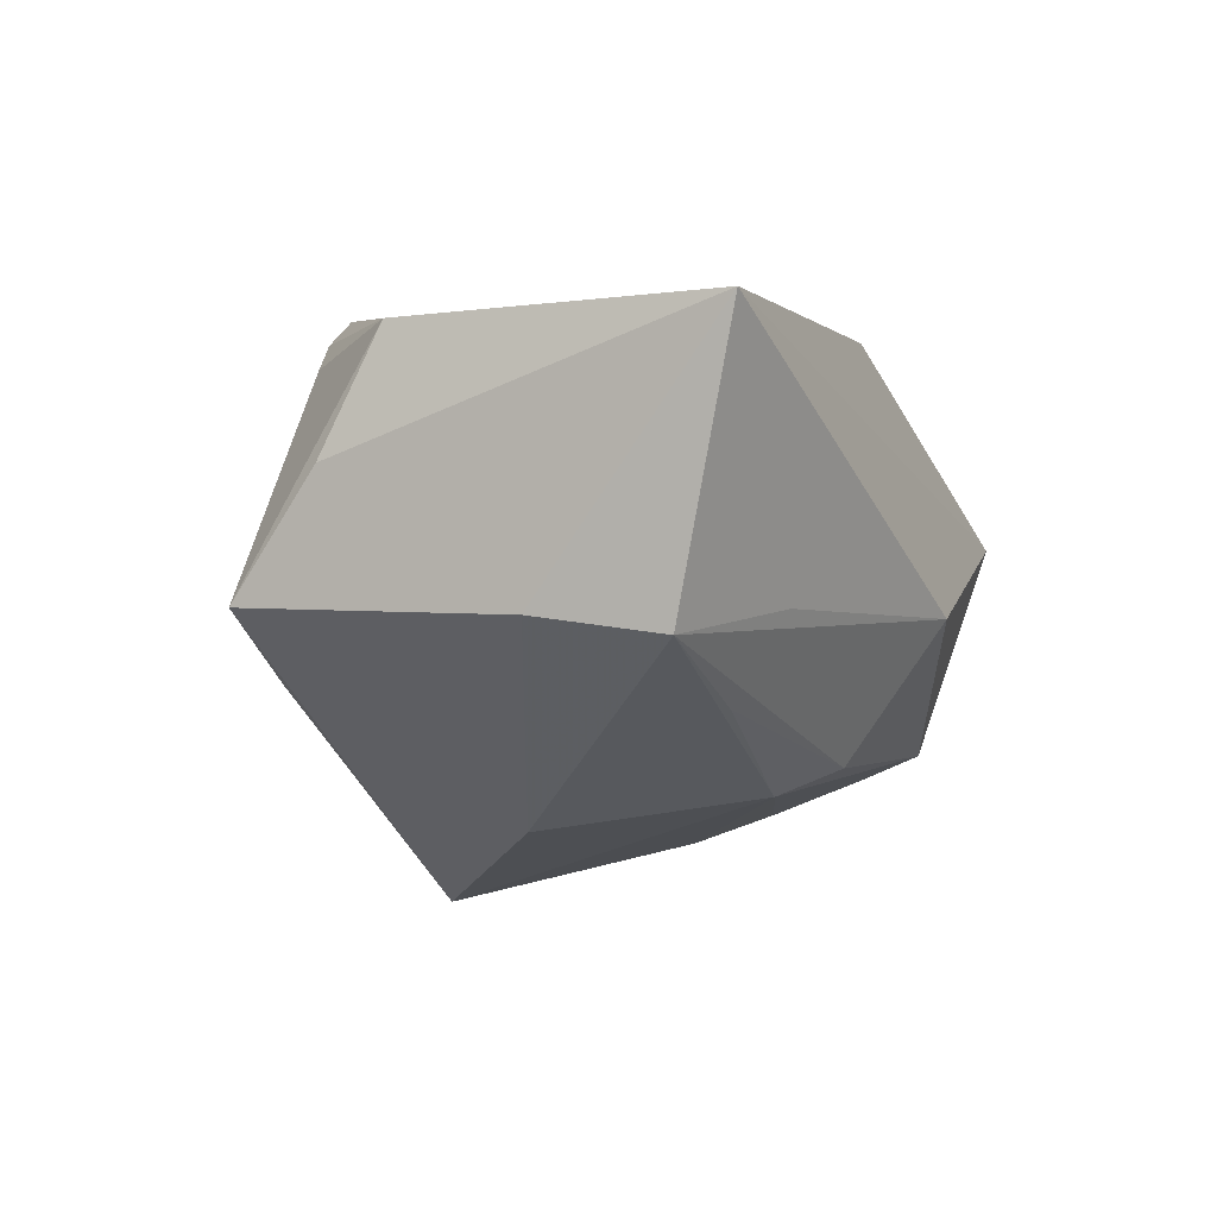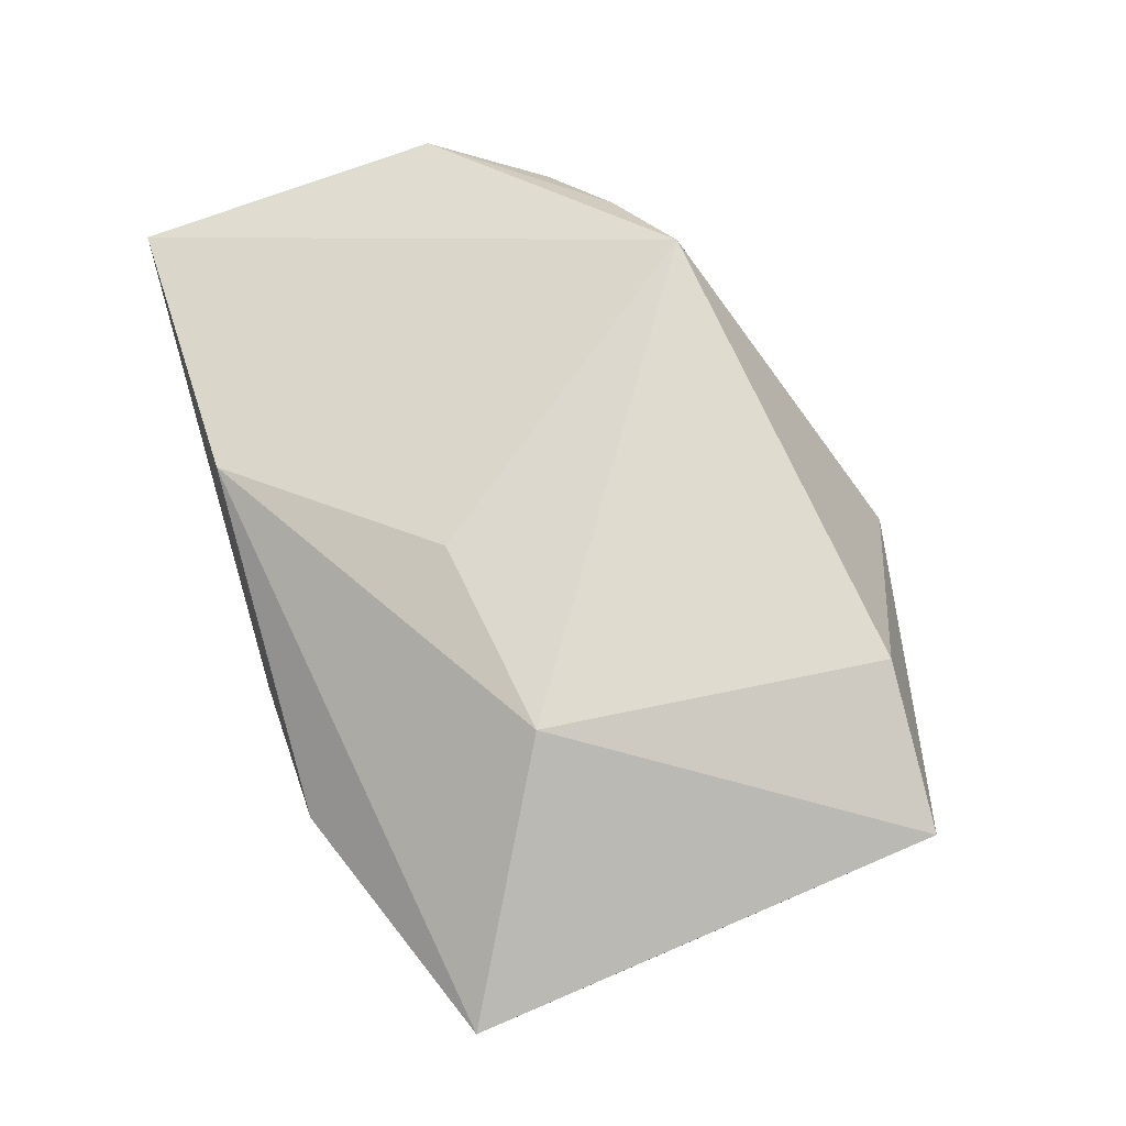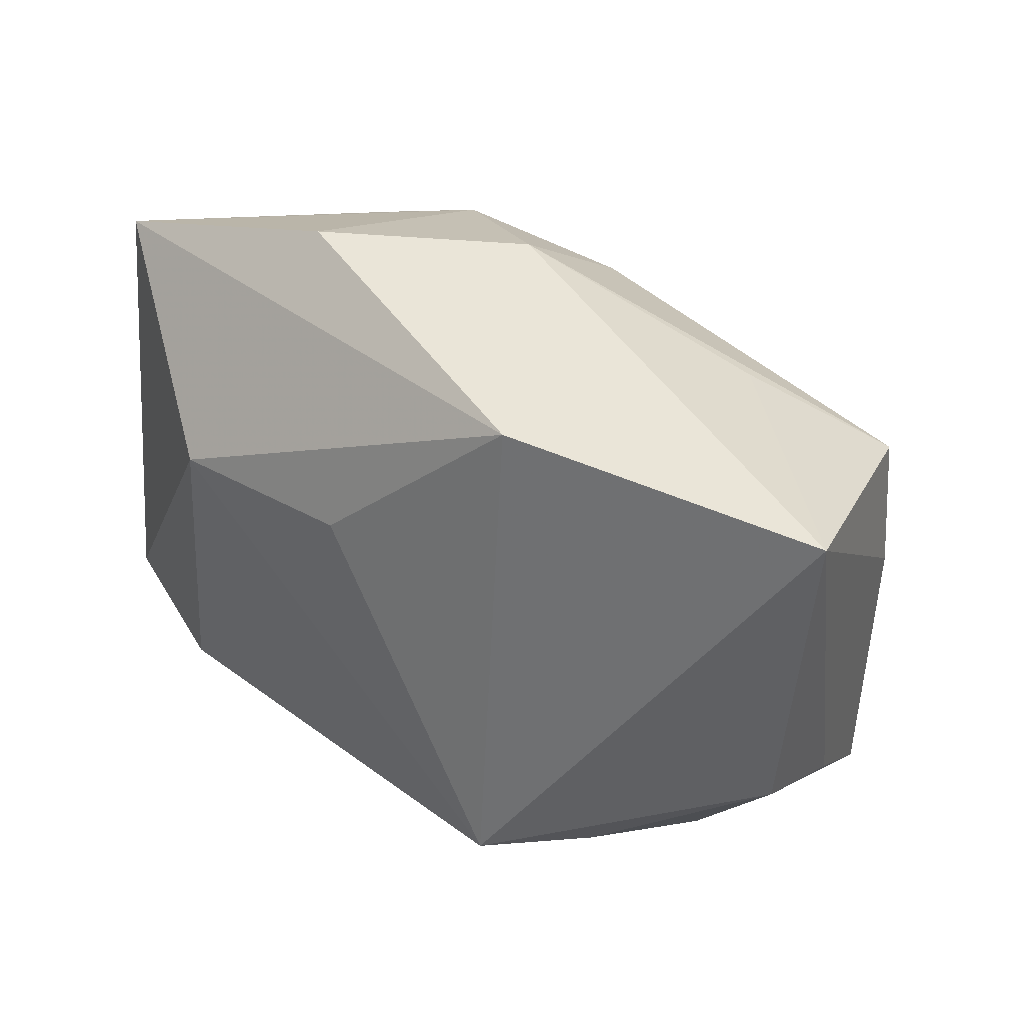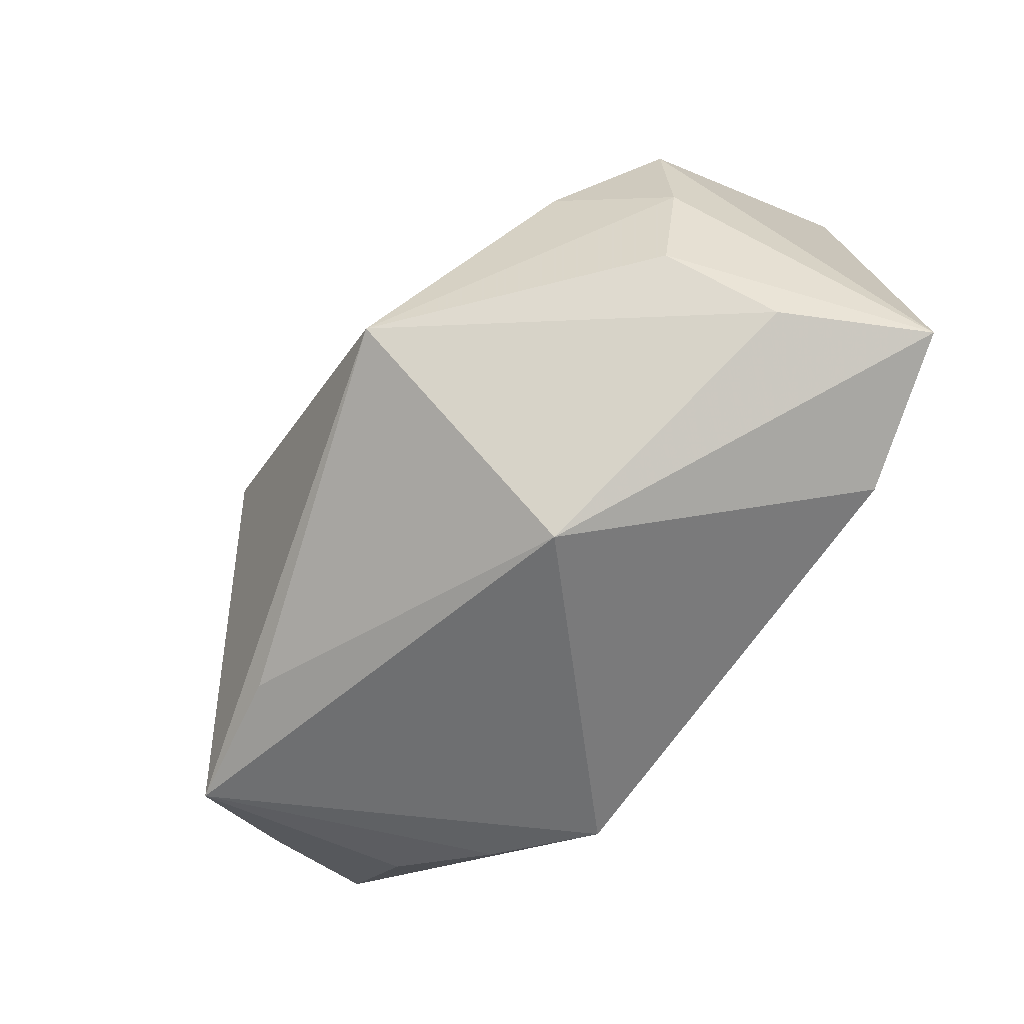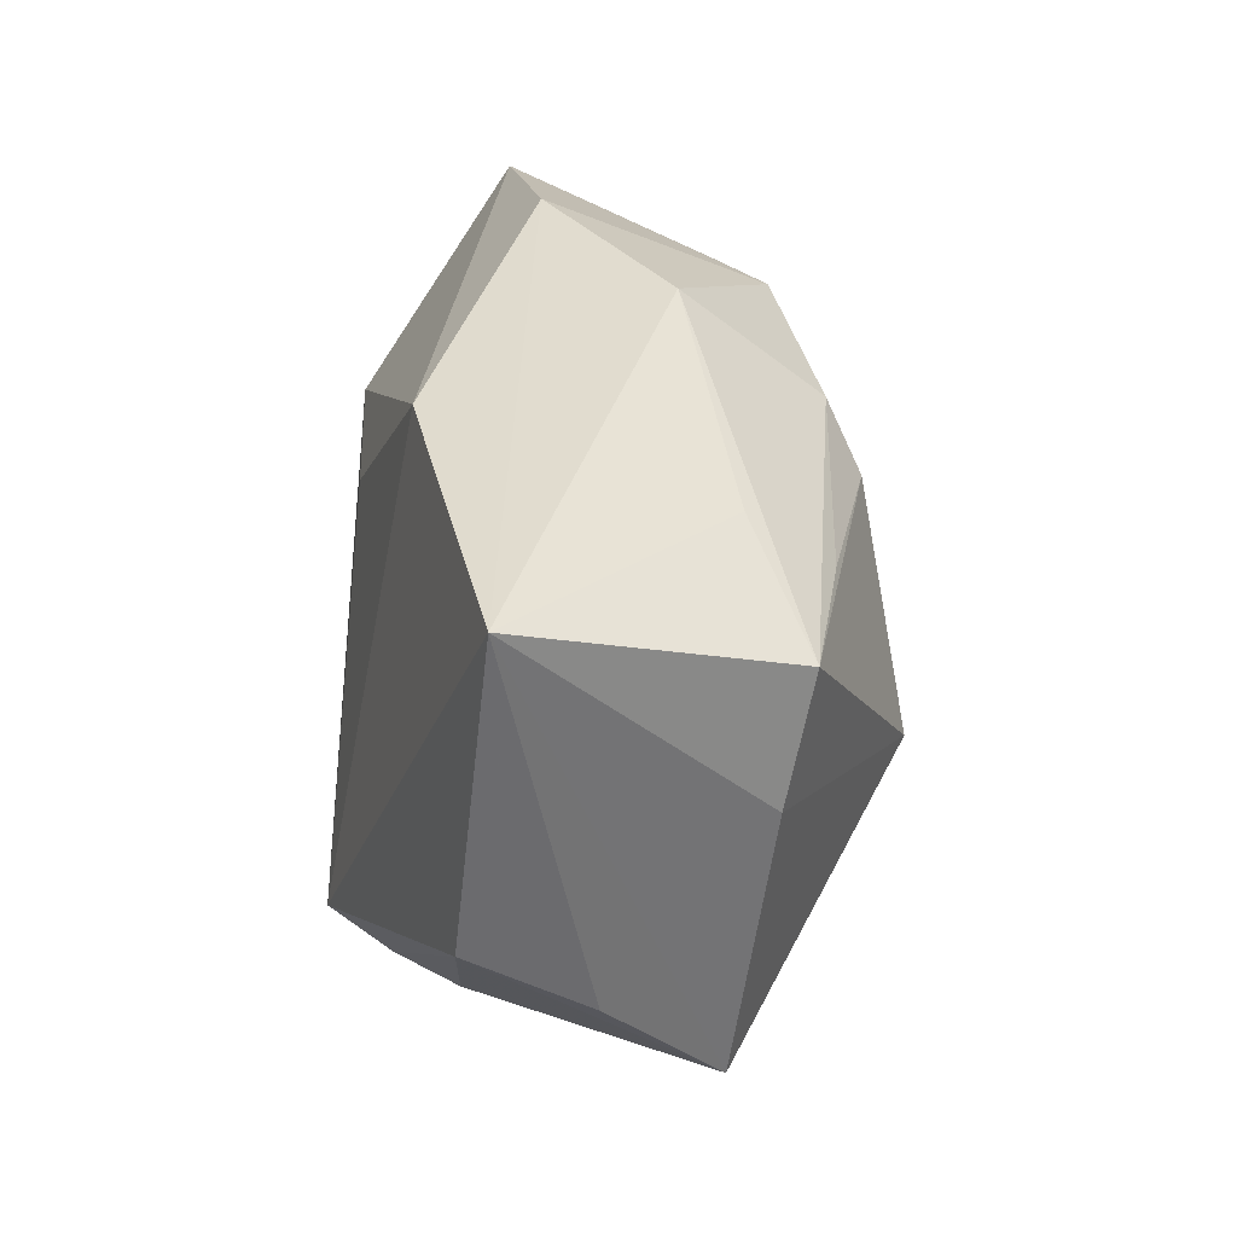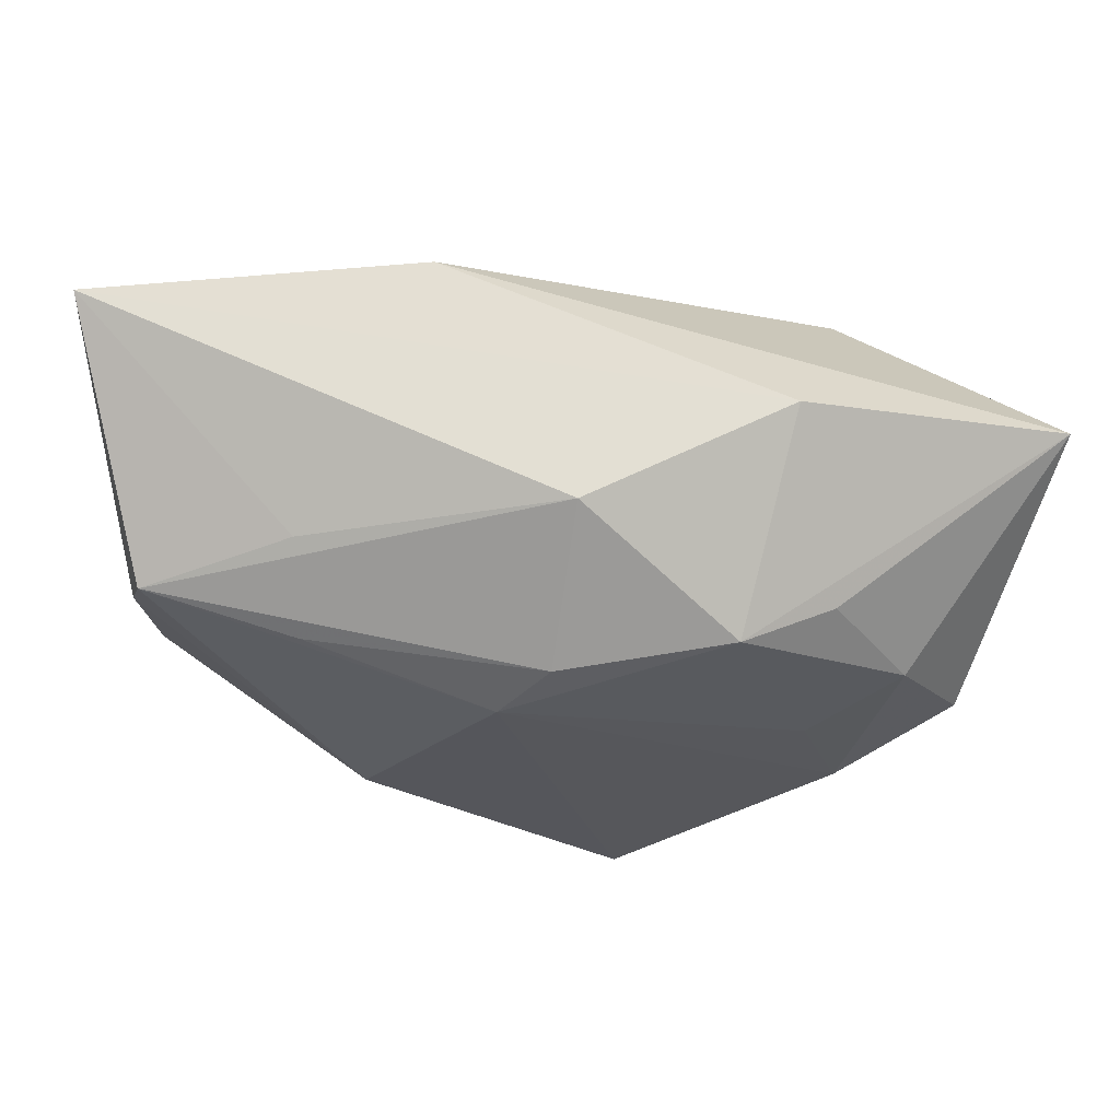
<metadata>
{"format":"obj","ext":"obj","renderer":"f3d","projection":"perspective","resolution":1024,"background":"white","views":[{"elev":-18.7,"azim":114.7,"up":"+Z"},{"elev":70.3,"azim":-107.4,"up":"+Z"},{"elev":44.6,"azim":44.2,"up":"+Y"},{"elev":-79.0,"azim":-125.6,"up":"+Y"},{"elev":36.1,"azim":92.1,"up":"+Y"},{"elev":71.6,"azim":-170.3,"up":"+Y"}]}
</metadata>
<code>
v 0.03351 -0.01037 0.008556
v 0.0186 0.01715 -0.01786
v 0.002125 0.01423 -0.02043
v 0.01992 0.0226 -0.01119
v -0.02346 0.01901 -0.008667
v 0.0178 -0.01714 0.02072
v -0.02318 0.00458 -0.0152
v -0.0291 -0.01918 -0.006086
v -0.0373 -0.02106 0.01664
v -0.03579 0.001651 -0.009961
v 0.03942 -0.006628 -0.001875
v -0.002559 0.009788 0.01896
v 0.04065 0.027 0.004889
v 0.04065 -0.0006371 0.007977
v -0.002016 0.0279 -0.006102
v 0.01281 0.02638 0.01243
v -0.02331 -0.02173 0.02072
v -0.004812 -0.03046 -0.0008678
v -0.01787 0.02708 0.005137
v 0.03474 0.007902 -0.01413
v -0.001901 0.01877 -0.01759
v 0.02394 -0.01837 -0.01299
v -0.04038 0.01878 0.009462
v 0.02606 -0.01415 0.01446
v 0.01342 -0.002092 -0.02416
v 0.03662 -0.01536 -0.01088
v -0.03359 -0.009992 -0.007716
v -0.0268 -0.004728 -0.01613
v -0.008776 -0.02068 -0.02374
v 0.03206 0.01838 -0.01626
v -0.02042 0.007389 0.02072
v -0.03035 0.01091 -0.01082
v -0.03082 -0.02292 0.004179
v -0.01627 0.02057 -0.0132
f 17 6 31
f 31 6 12
f 19 13 15
f 15 13 4
f 4 30 15
f 13 30 4
f 31 23 9
f 9 17 31
f 34 19 15
f 23 19 34
f 16 23 31
f 16 19 23
f 31 12 16
f 13 19 16
f 16 6 13
f 16 12 6
f 6 17 18
f 18 26 6
f 17 9 18
f 13 6 14
f 20 30 13
f 13 26 20
f 25 26 29
f 30 20 25
f 25 20 26
f 5 32 23
f 23 34 5
f 5 34 32
f 15 30 21
f 21 34 15
f 32 34 7
f 29 26 22
f 22 18 29
f 26 18 22
f 11 26 13
f 13 14 11
f 11 14 26
f 26 14 1
f 23 32 10
f 10 9 23
f 33 18 9
f 9 8 33
f 29 18 33
f 33 8 29
f 30 25 3
f 3 25 29
f 34 21 3
f 3 7 34
f 6 26 24
f 26 1 24
f 24 14 6
f 24 1 14
f 29 8 27
f 27 8 9
f 9 10 27
f 2 21 30
f 30 3 2
f 2 3 21
f 29 27 28
f 28 27 10
f 28 3 29
f 7 3 28
f 32 7 28
f 28 10 32

</code>
